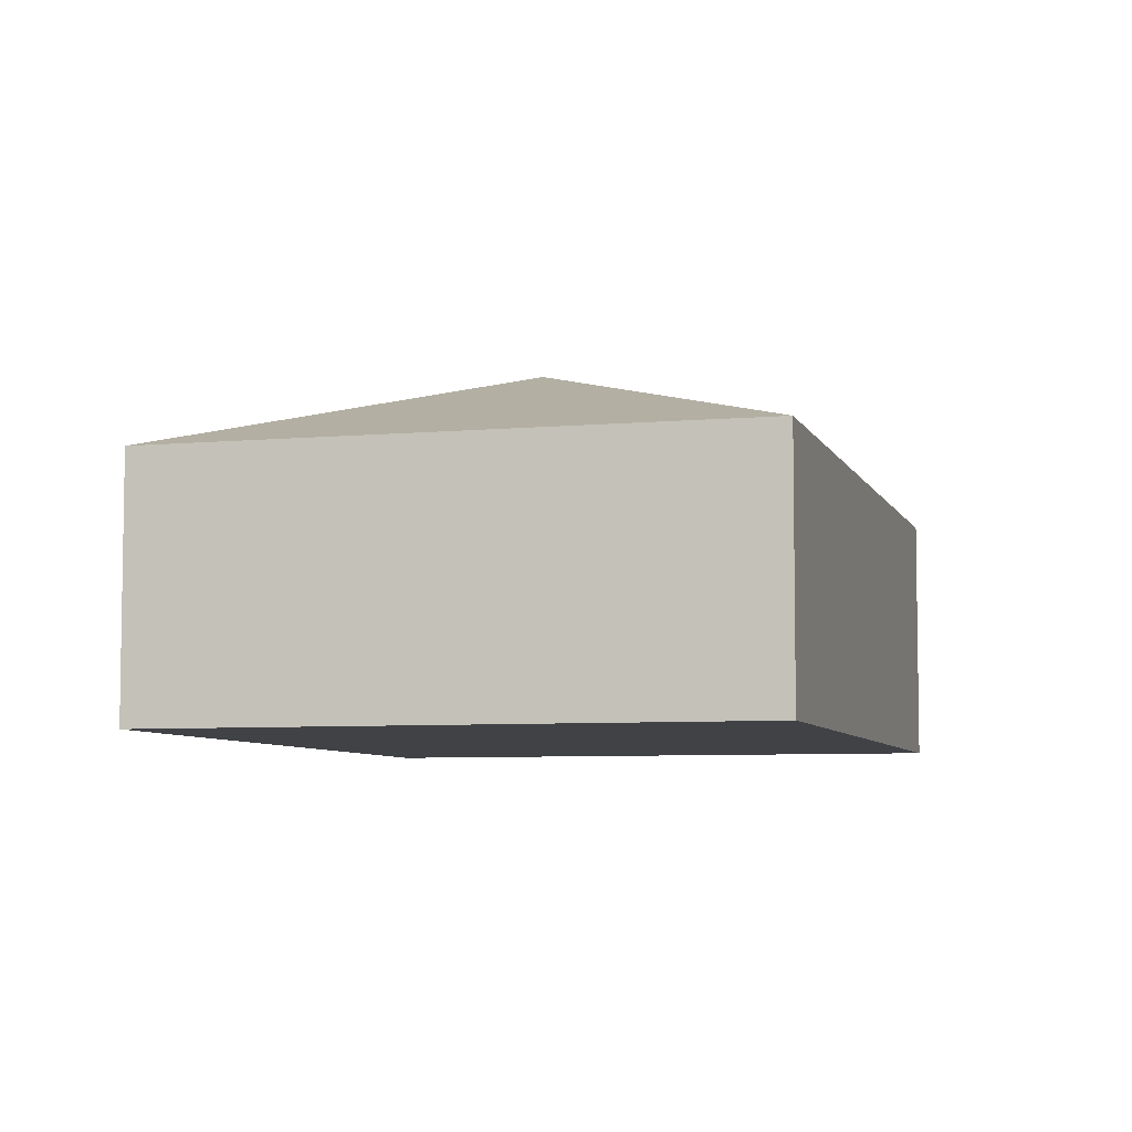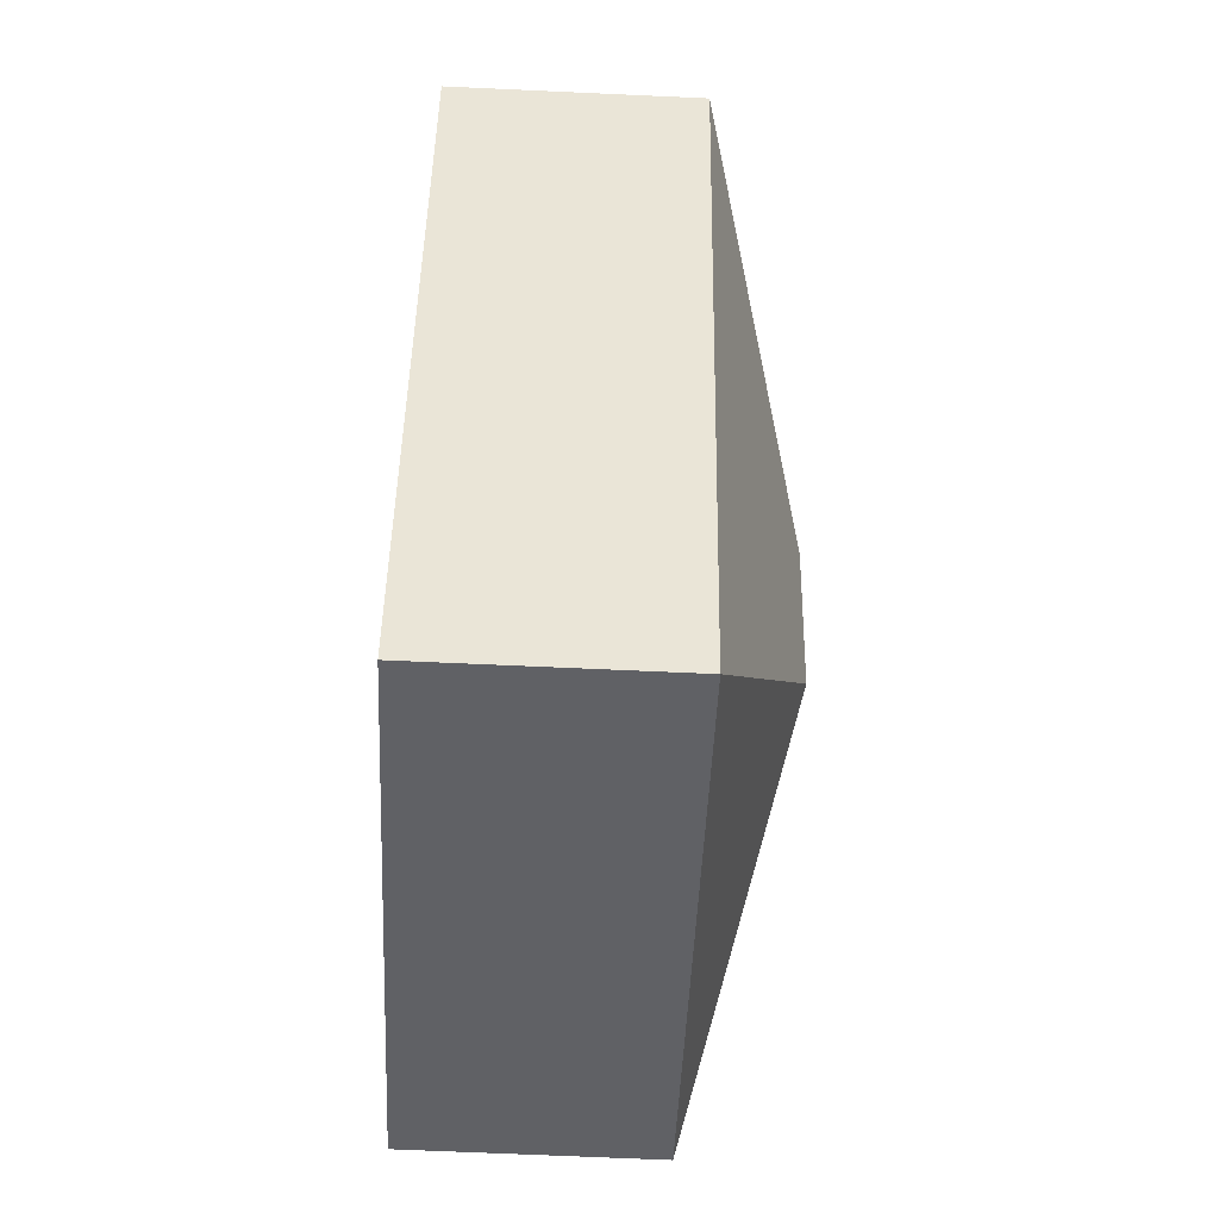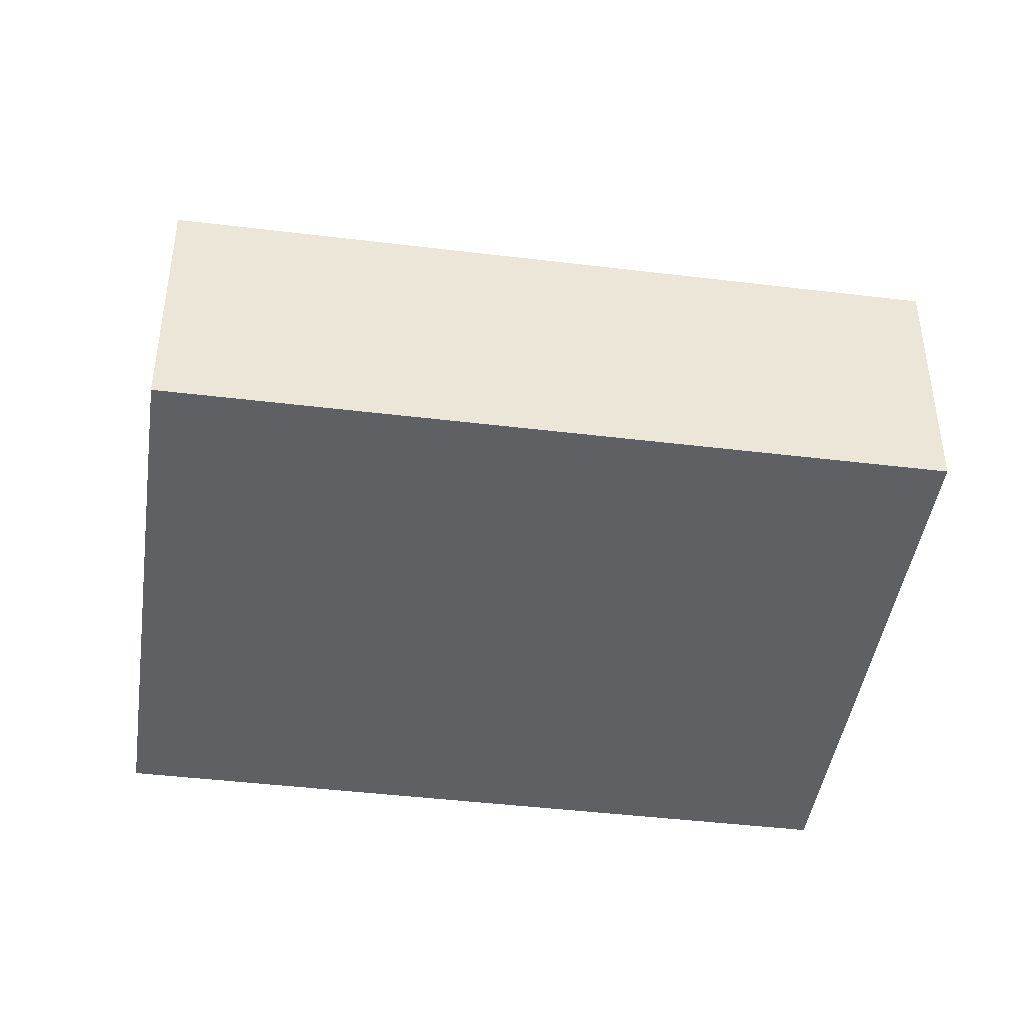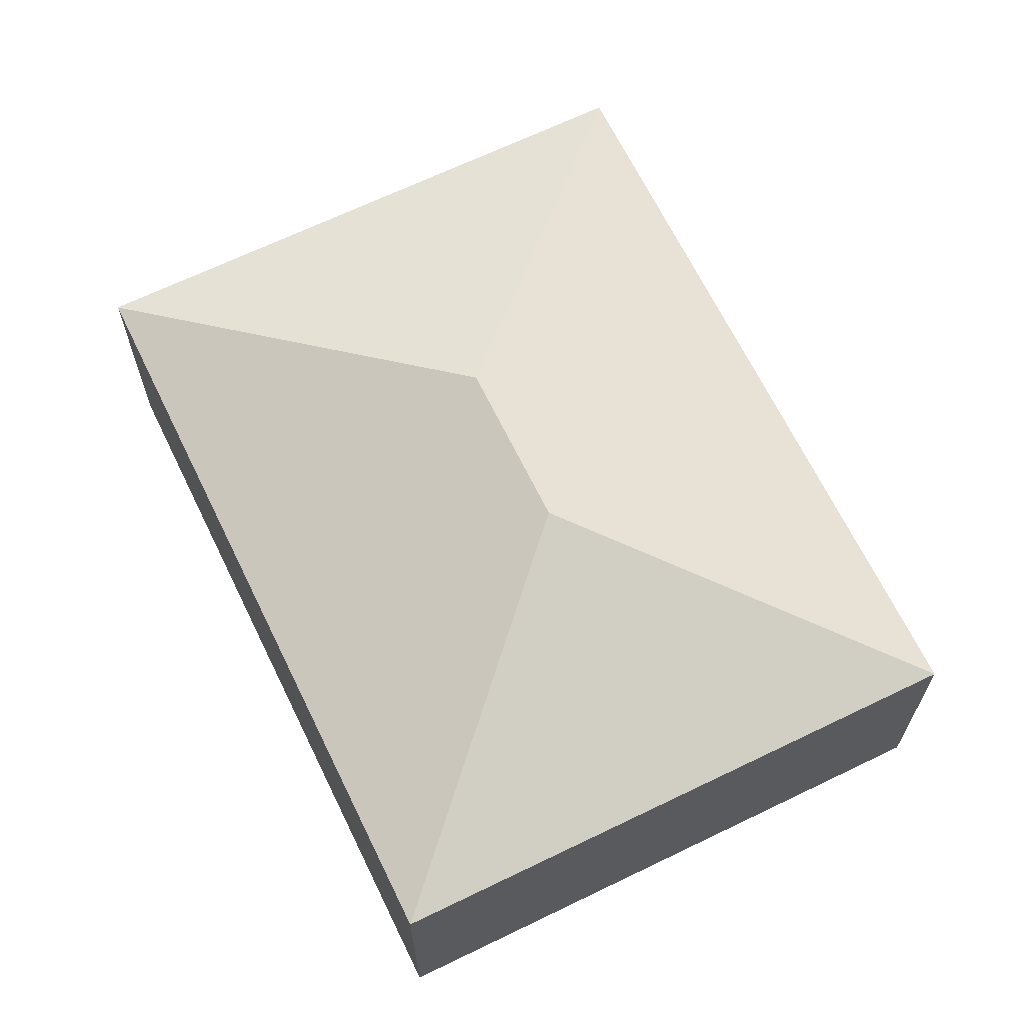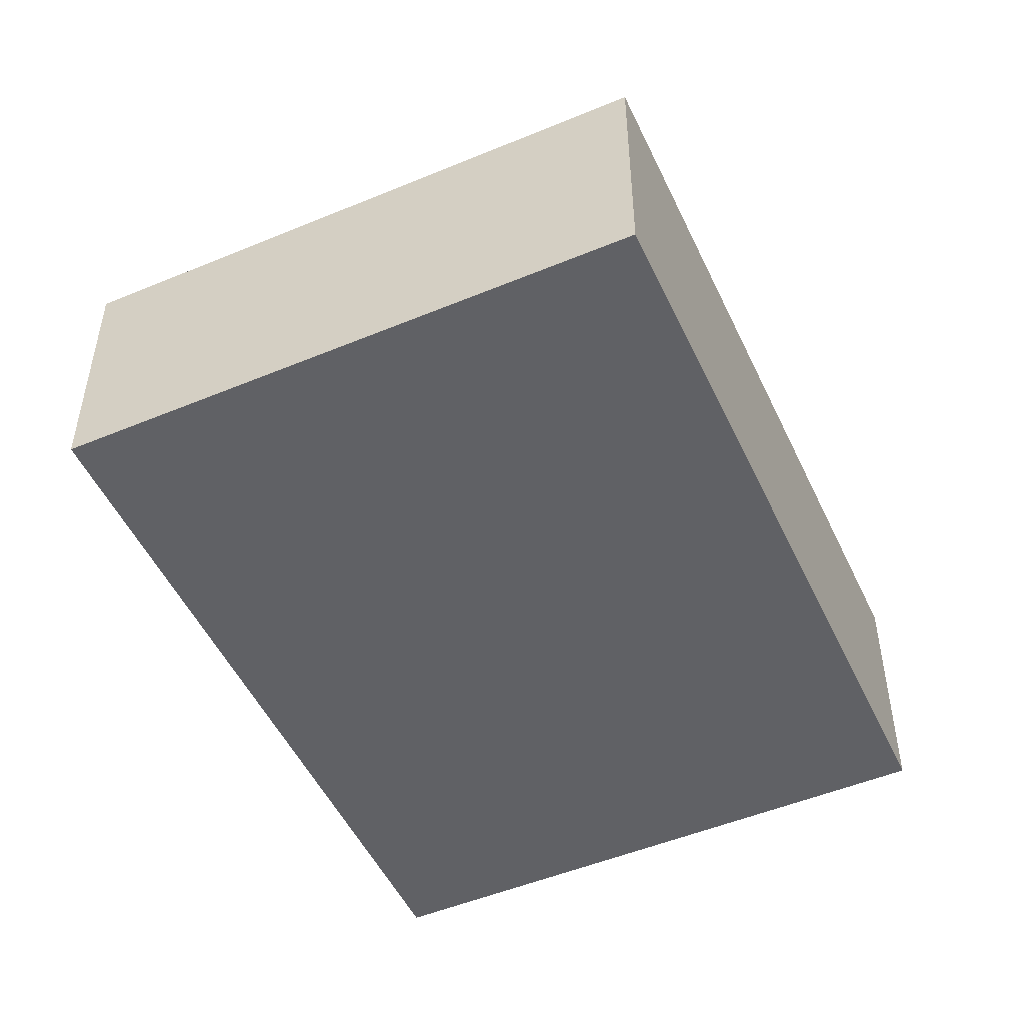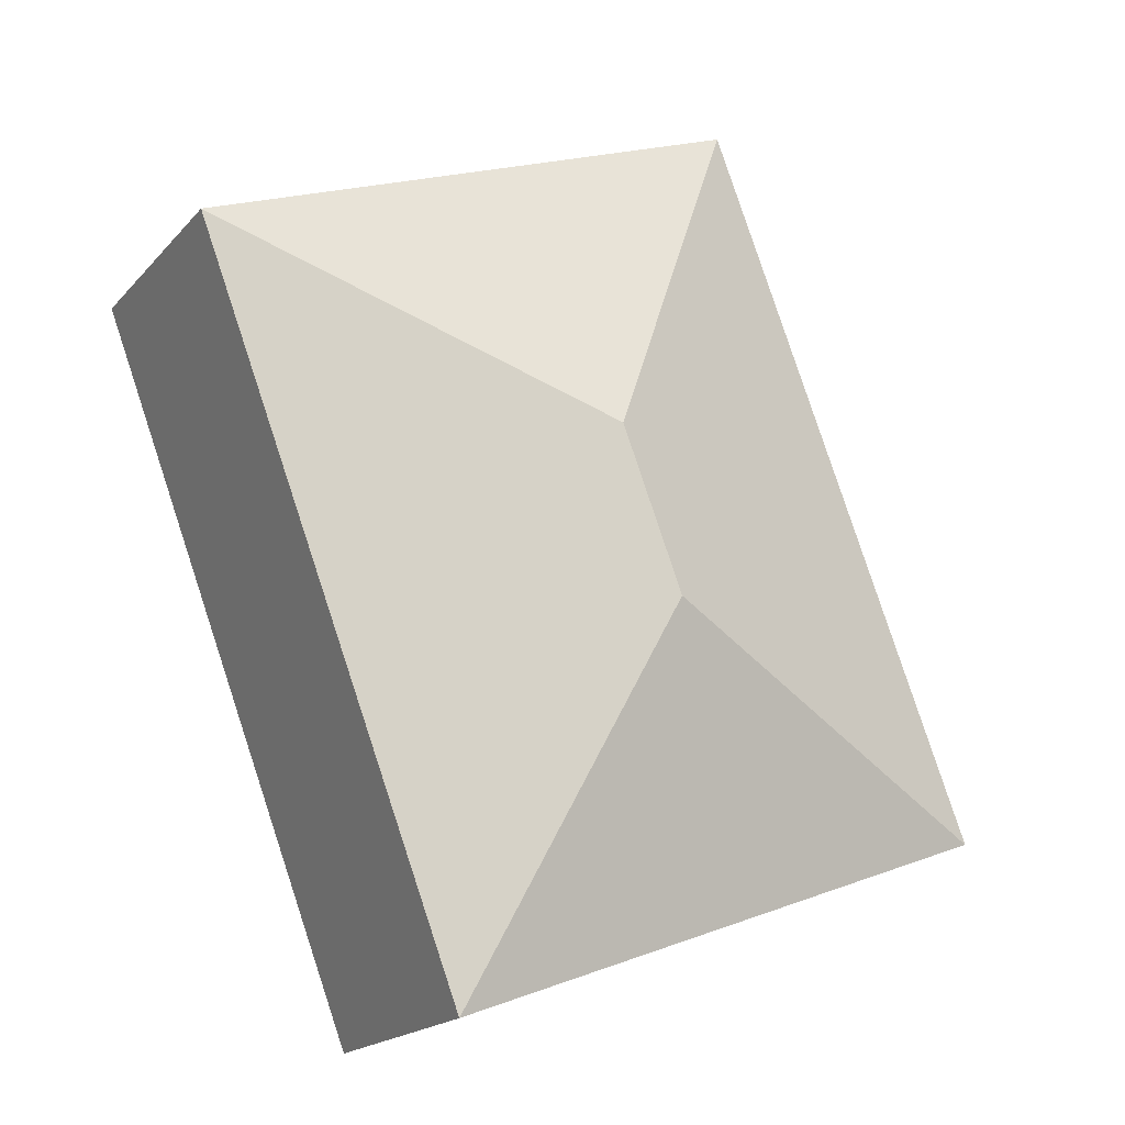
<metadata>
{"format":"obj","ext":"obj","renderer":"f3d","projection":"perspective","resolution":1024,"background":"white","views":[{"elev":-6.3,"azim":36.2,"up":"+Y"},{"elev":-67.8,"azim":87.4,"up":"+Z"},{"elev":-43.6,"azim":102.7,"up":"+Y"},{"elev":66.6,"azim":174.9,"up":"+Y"},{"elev":-50.3,"azim":-134.6,"up":"+Y"},{"elev":-18.8,"azim":151.7,"up":"+Z"}]}
</metadata>
<code>
v  3.966 3.119 2.954
v  2.43 2.223 6.38
v  7.391 2.223 4.49
v  0 2.223 1.361e-16
v  3.425 3.119 1.536
v  4.961 2.223 -1.89
v  4.961 1.157e-16 -1.89
v  0 0 0
v  2.43 -3.907e-16 6.38
v  7.391 -2.749e-16 4.49
g defaultobject
f 1 2 3
f 1 4 2
f 4 1 5
f 5 3 6
f 3 5 1
f 5 6 4
f 7 4 6
f 4 7 8
f 8 2 4
f 2 8 9
f 9 3 2
f 3 9 10
f 10 6 3
f 6 10 7
f 10 8 7
f 8 10 9

</code>
